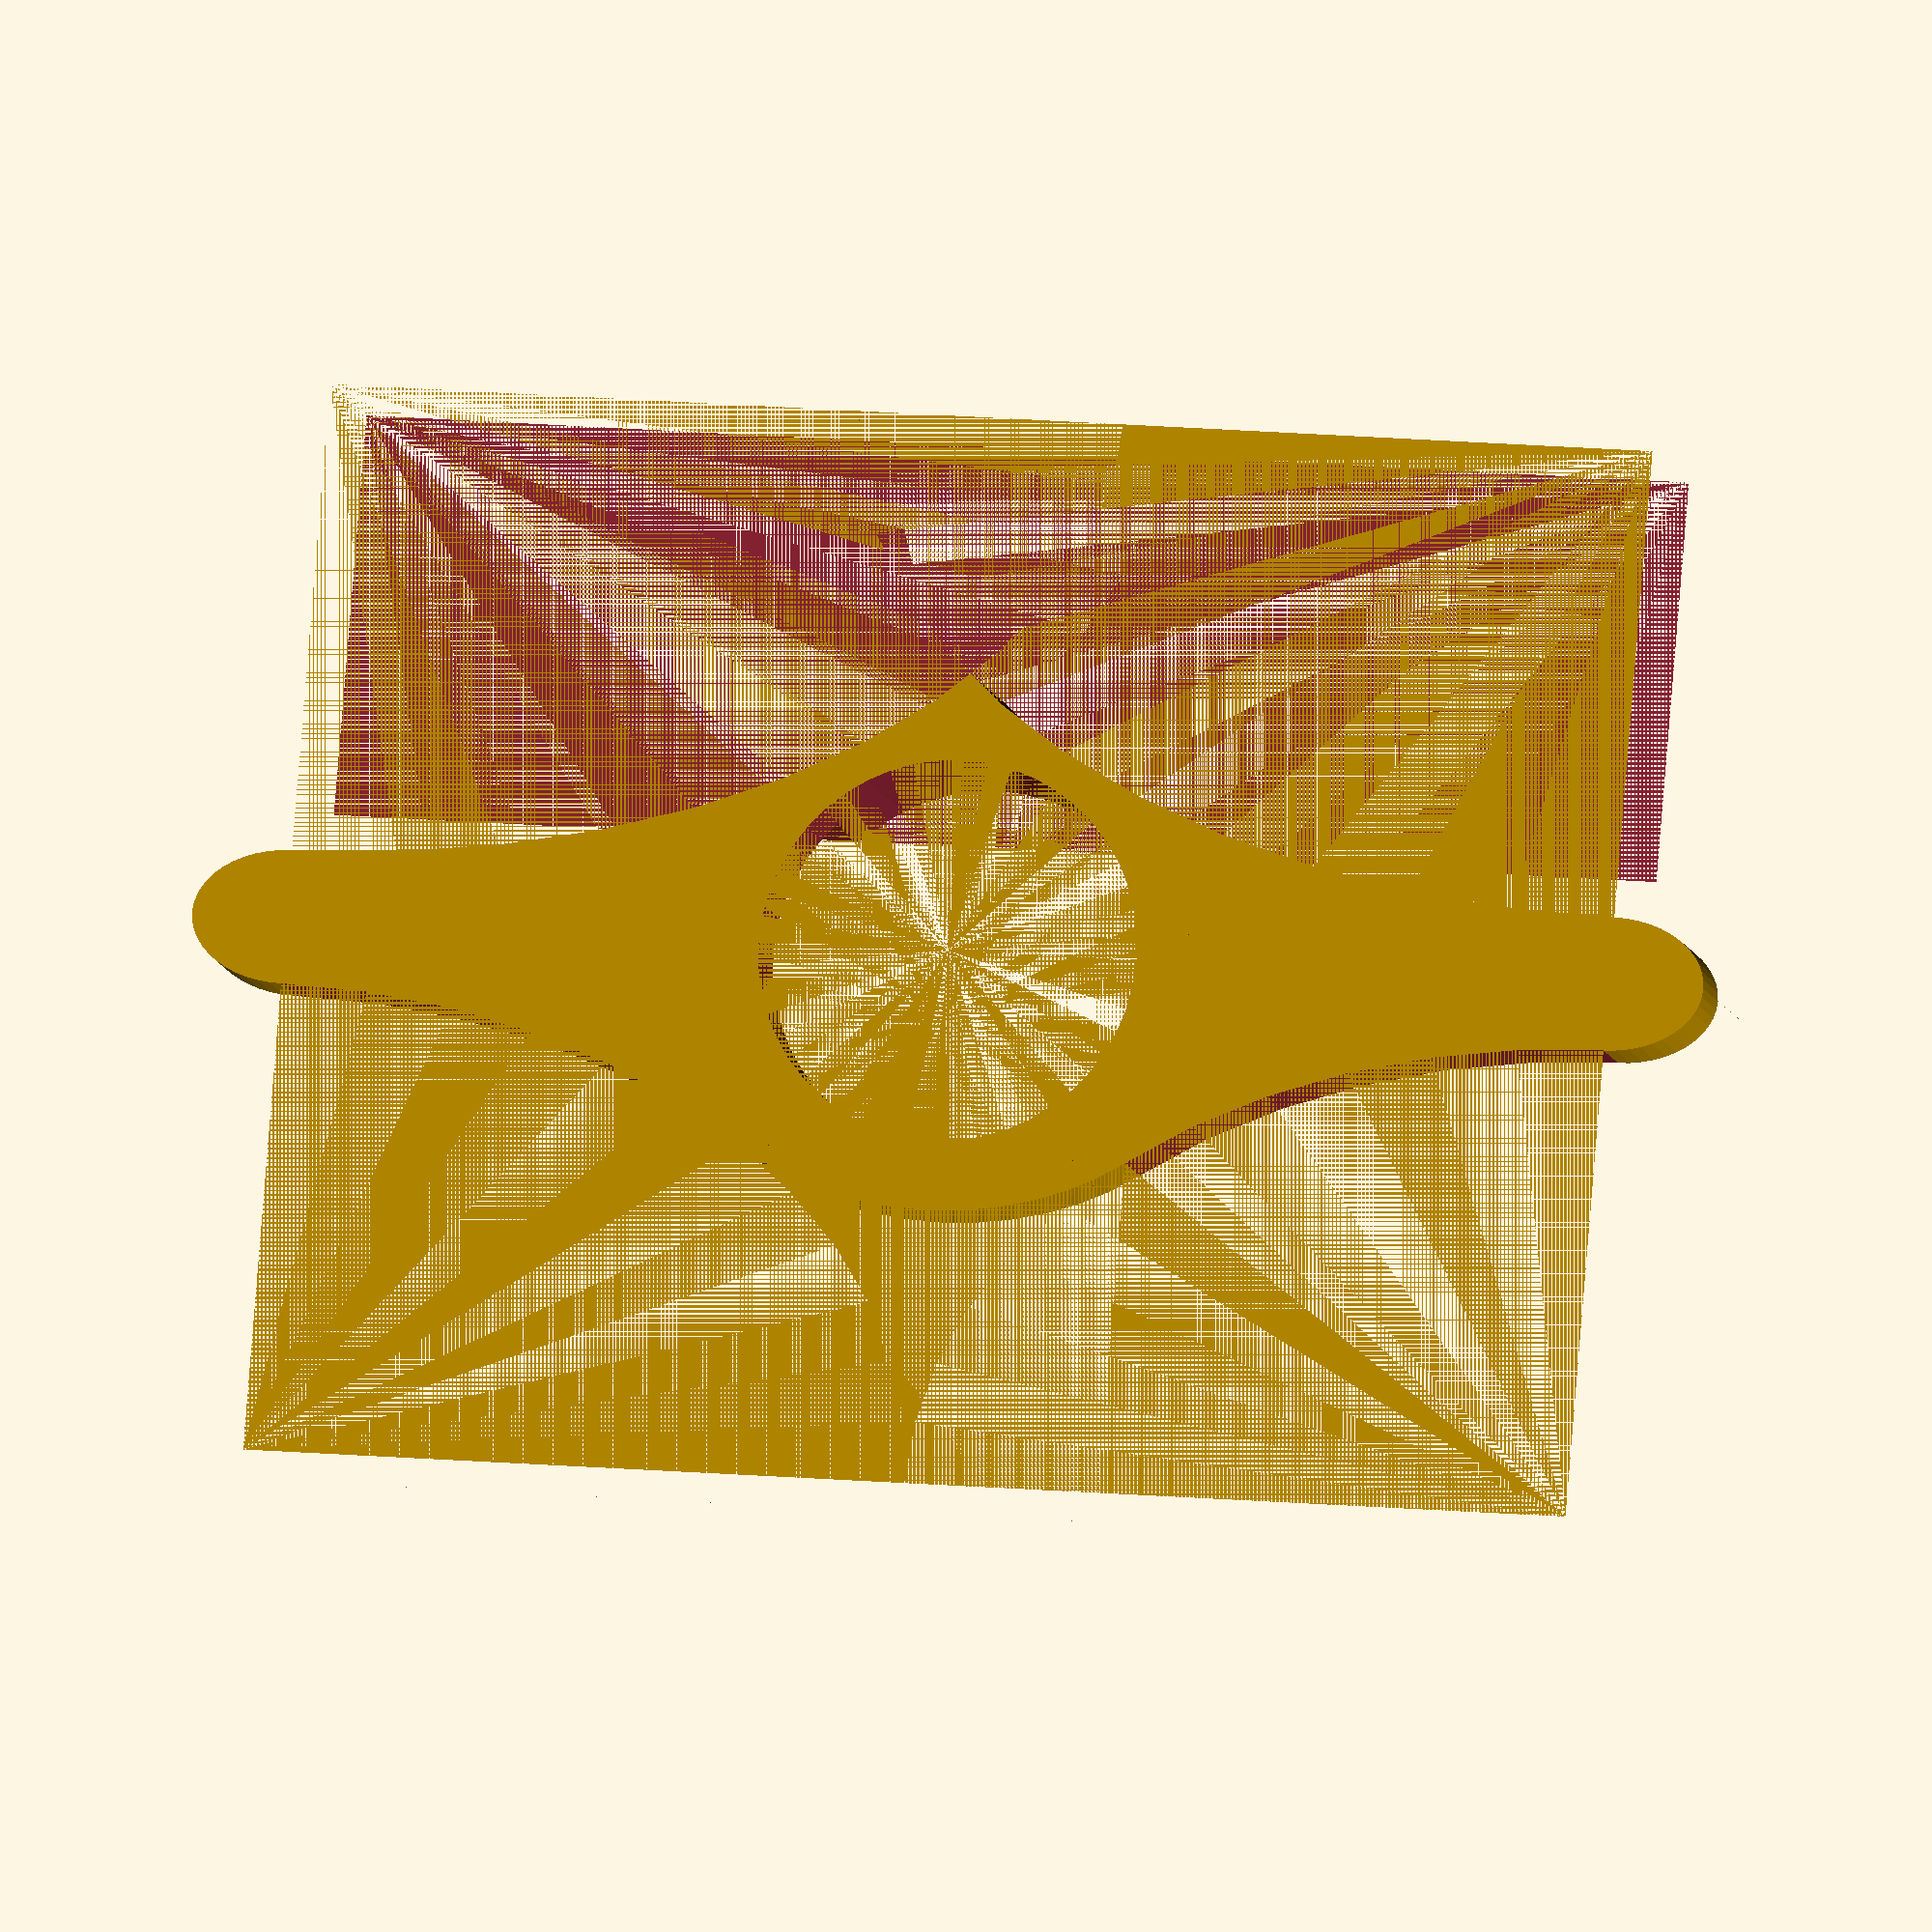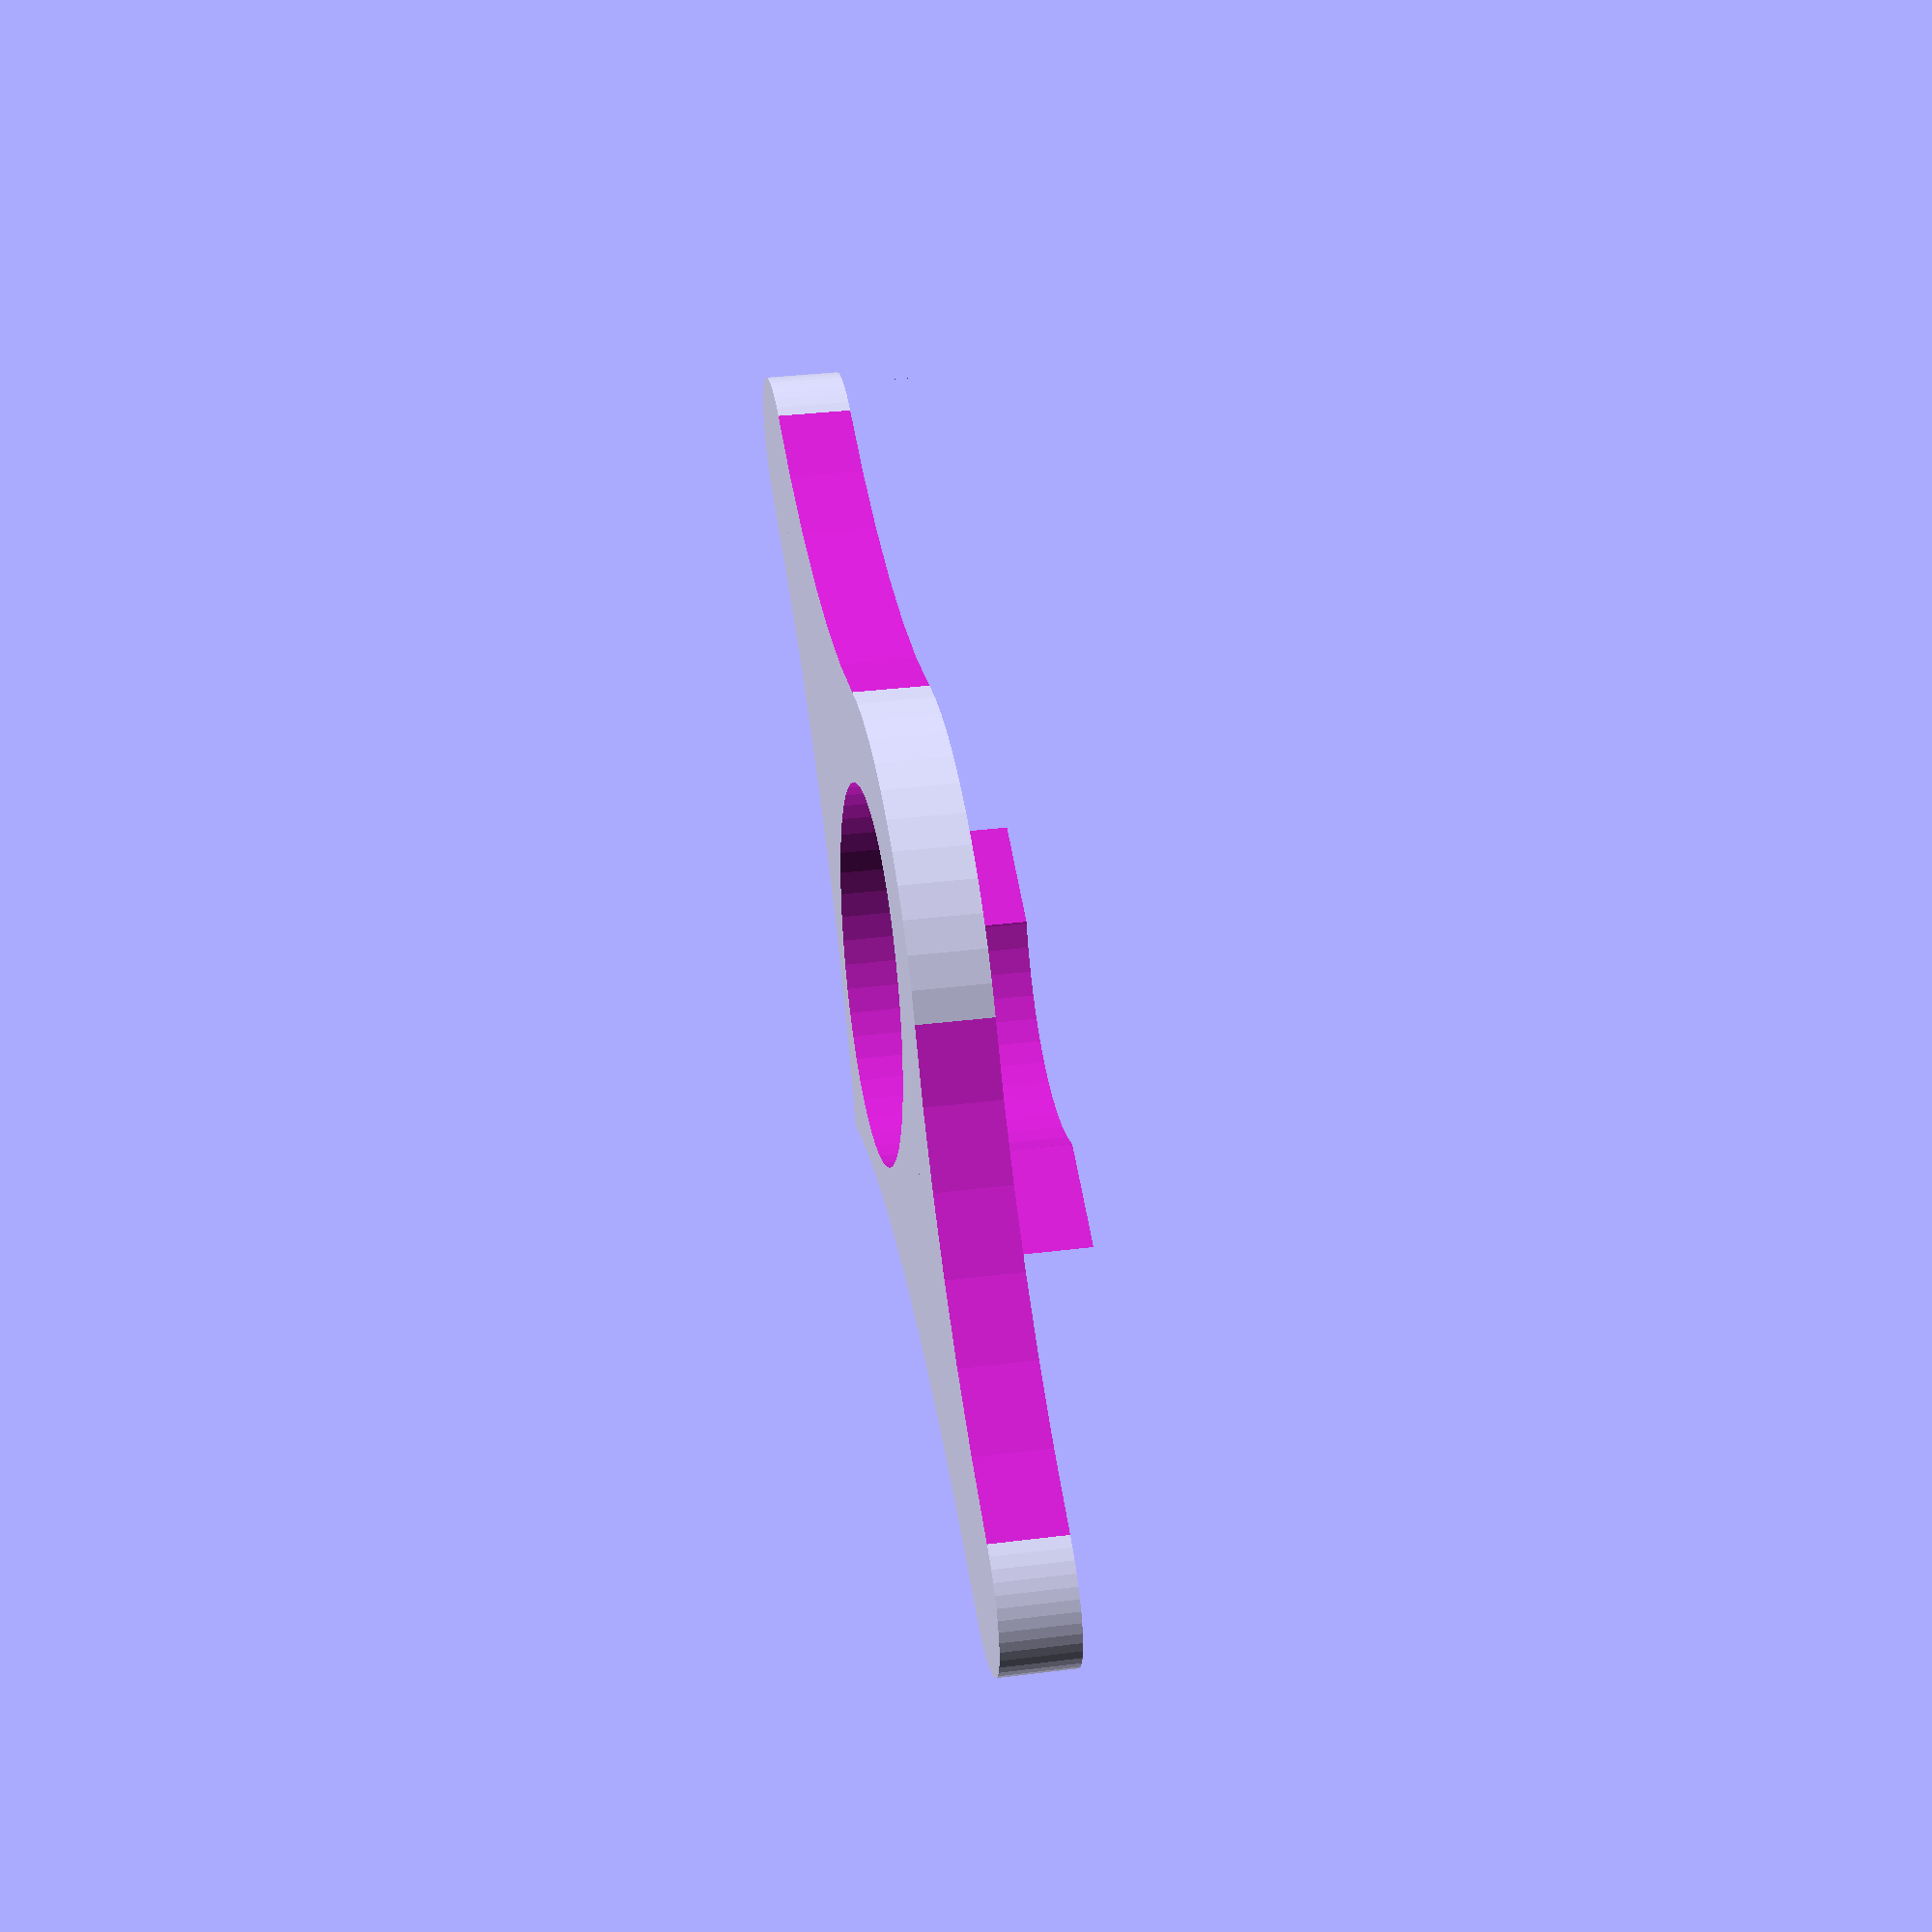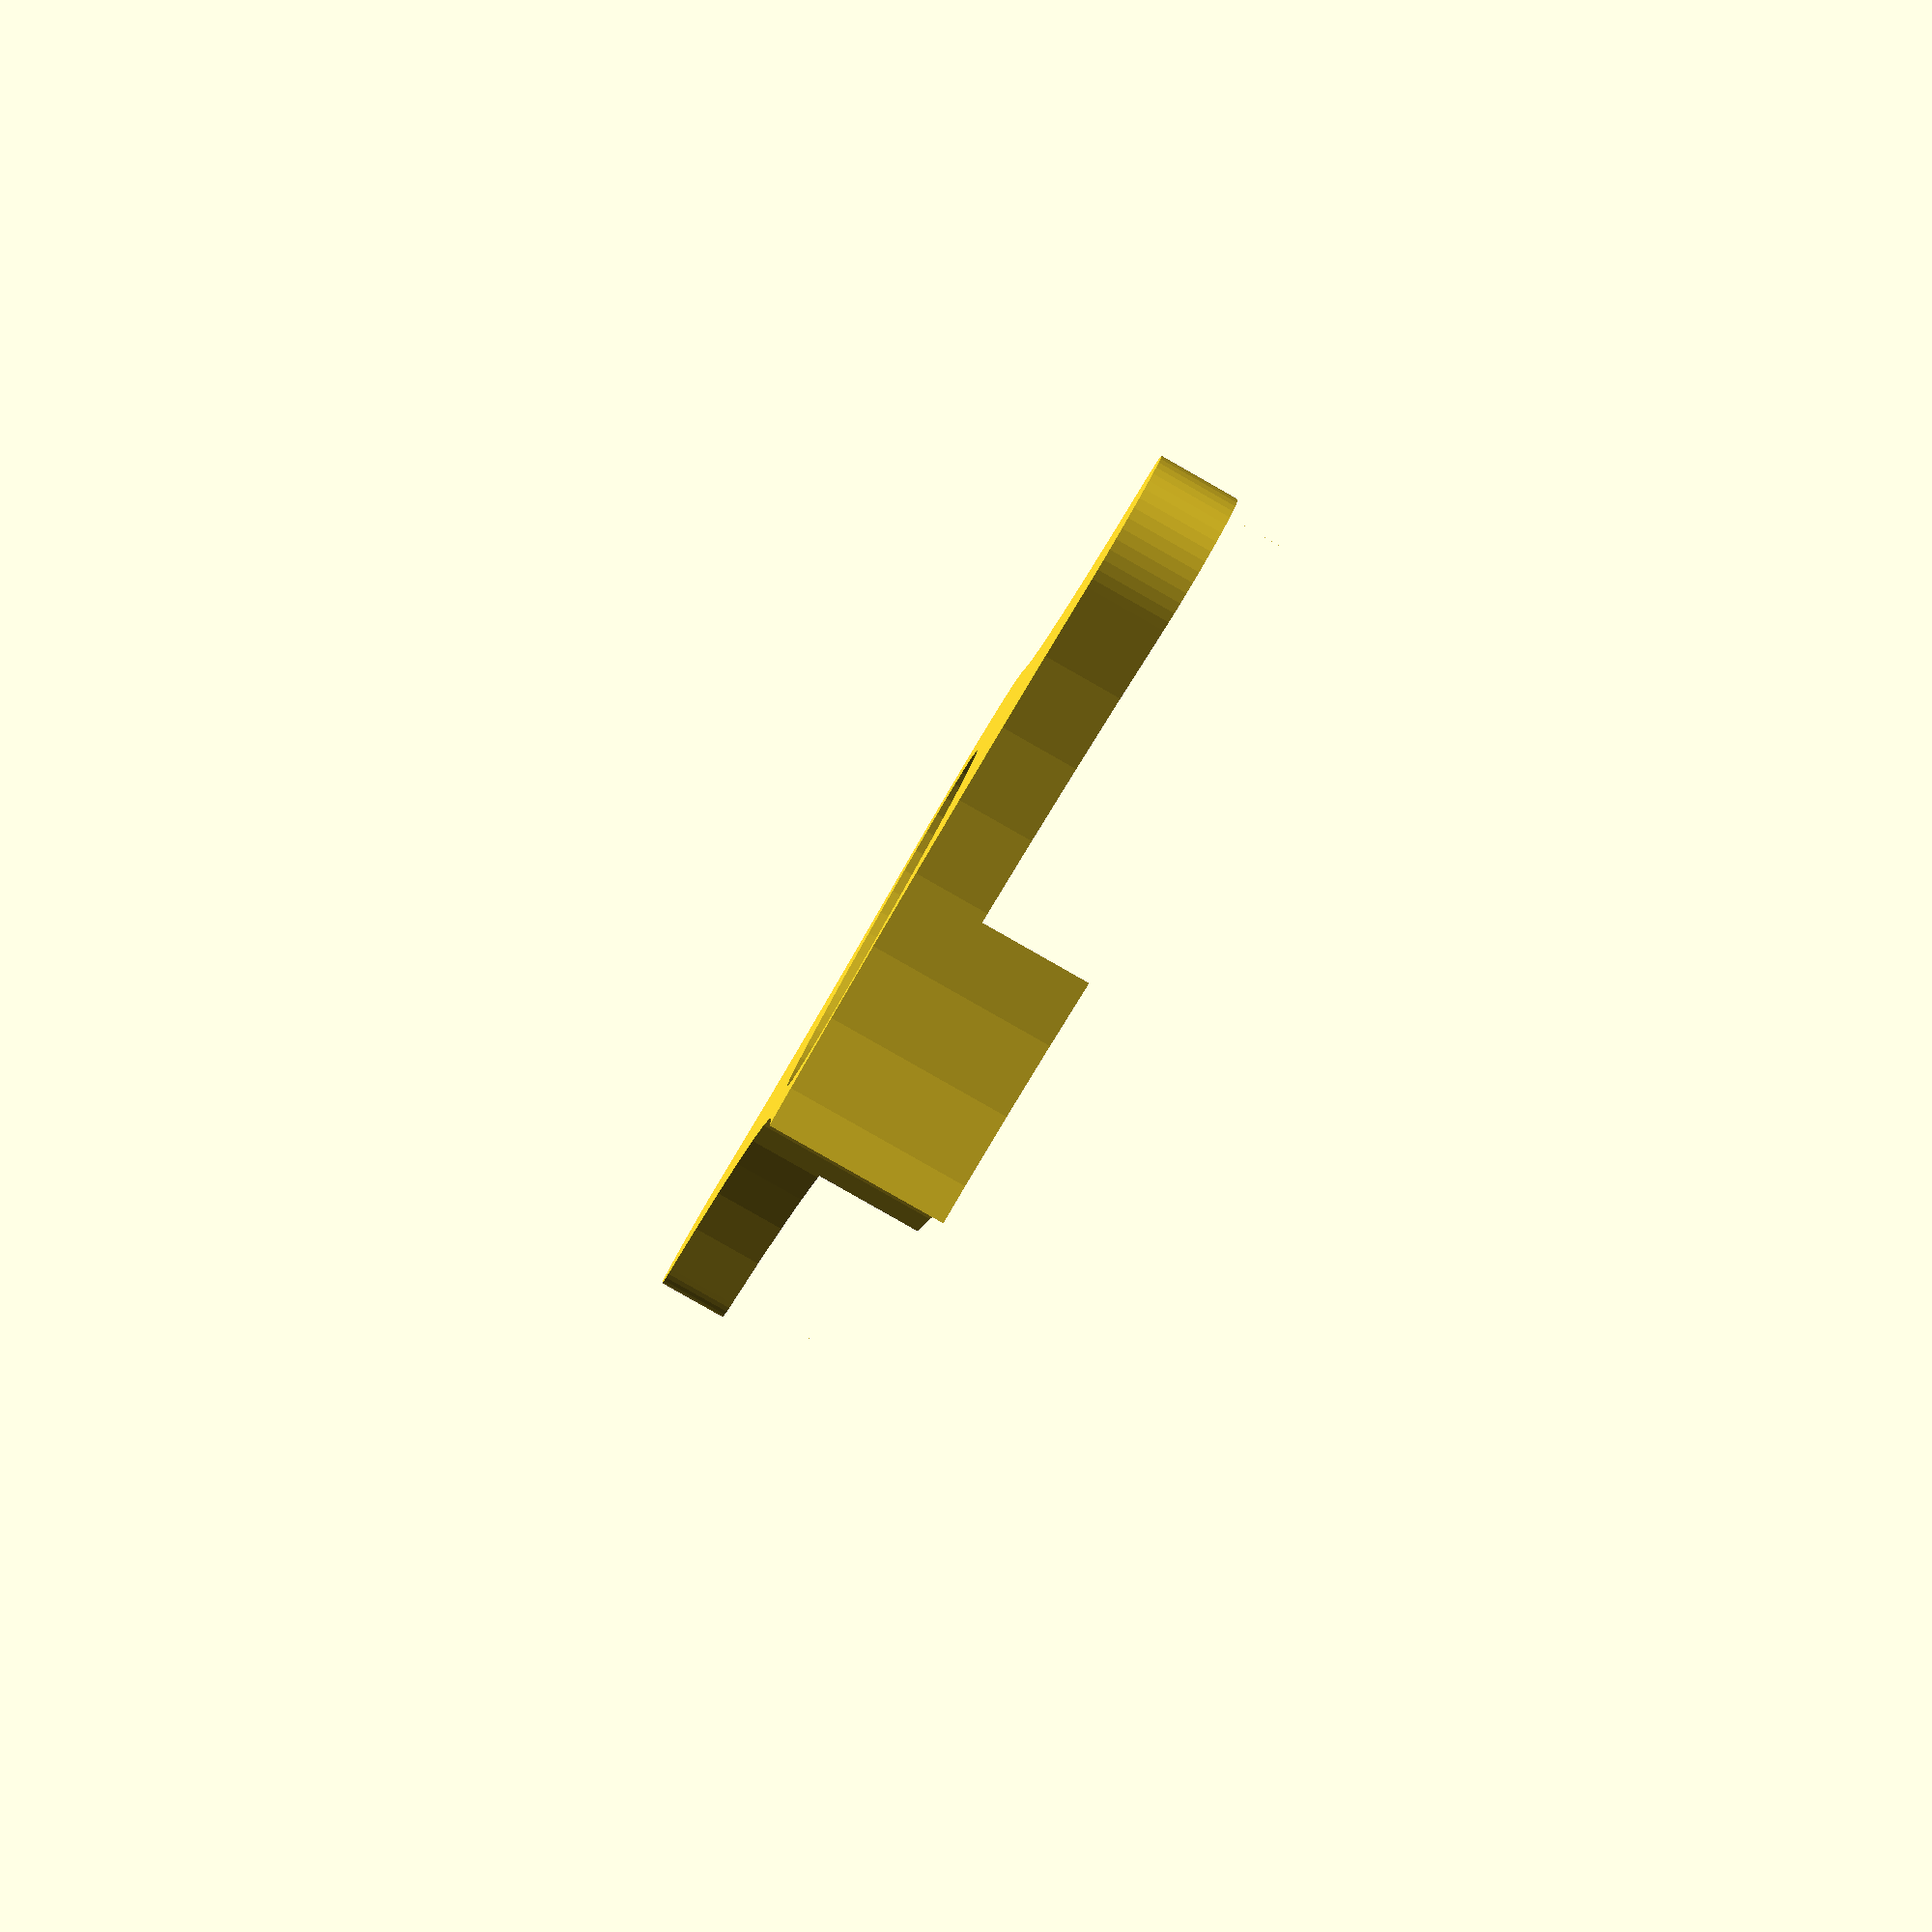
<openscad>

depth = 4;
width = 80;
heightFactor = 0.7;

thumbHoleDiameter = 10;
thumbHolePosition = 0;

thumbBedDepth     = 10;
thumbBedOffset    = 3;
thumbBedSharpness = 1.2;

wingsEndRadius = 5;

$fn = 48;

/* [Hidden] */

r2 = wingsEndRadius;
d2 = r2 * 2;

r1 = (width - d2) / 2;
d1 = r1 * 2;

module twoCircle() {
    translate([-r1, 0, -0.001]) cylinder(r = r1, h = thumbBedDepth + 0.002);
    translate([r1, 0, -0.001])  cylinder(r = r1, h = thumbBedDepth + 0.002);
}

module fourCircle() {
    translate([0, r1 + r2, 0])  twoCircle();
    translate([0, -r1 - r2, 0]) twoCircle();
}

module circles() {
    translate([0, r1 + r2, 0]) {
        translate([-r1, 0, -0.001]) cylinder(r = r1, h = thumbBedDepth + 0.002);
        translate([r1, 0, -0.001])  cylinder(r = r1, h = thumbBedDepth + 0.002);
    }
    translate([0, -r1 - r2, 0]) {
        translate([-r1, 0, -0.001]) 
            scale([thumbBedSharpness, 1, 1])
                cylinder(r = r1, h = thumbBedDepth + 0.002);
        translate([r1, 0, -0.001]) 
            scale([thumbBedSharpness, 1, 1])
                cylinder(r = r1, h = thumbBedDepth + 0.002);
    }
}

module star() {
    d = sqrt(pow(r1, 2) + pow(r1, 2));
    r = d - r1;
    x = cos(45) * r;
    y = (sin(45) * r) + r2;

    difference() {
        translate([-r1, -r1-r2, 0]) cube([d1, d1 + d2, thumbBedDepth]);
        circles();
        translate([-x, y, -0.001])
            cube([x * 2, r1, thumbBedDepth + 0.002]);
    }

    translate([-r1, 0, 0])
        cylinder(r = r2, h = thumbBedDepth);
    translate([r1, 0, 0])
        cylinder(r = r2, h = thumbBedDepth);

    translate([0, r2, 0])
        cylinder(r = r, h = thumbBedDepth);
}

difference() {
    scale([1, heightFactor, 1])
        star();

    translate([-width / 2, -thumbHoleDiameter+thumbHolePosition+thumbBedOffset, depth])
        cube([width, r1, thumbBedDepth]);

    translate([0, thumbHolePosition, -0.001])
        cylinder(r = thumbHoleDiameter, h = thumbBedDepth + 0.002);
}

</openscad>
<views>
elev=9.5 azim=175.3 roll=190.9 proj=o view=wireframe
elev=148.2 azim=155.8 roll=280.2 proj=p view=solid
elev=265.0 azim=130.3 roll=299.6 proj=p view=solid
</views>
